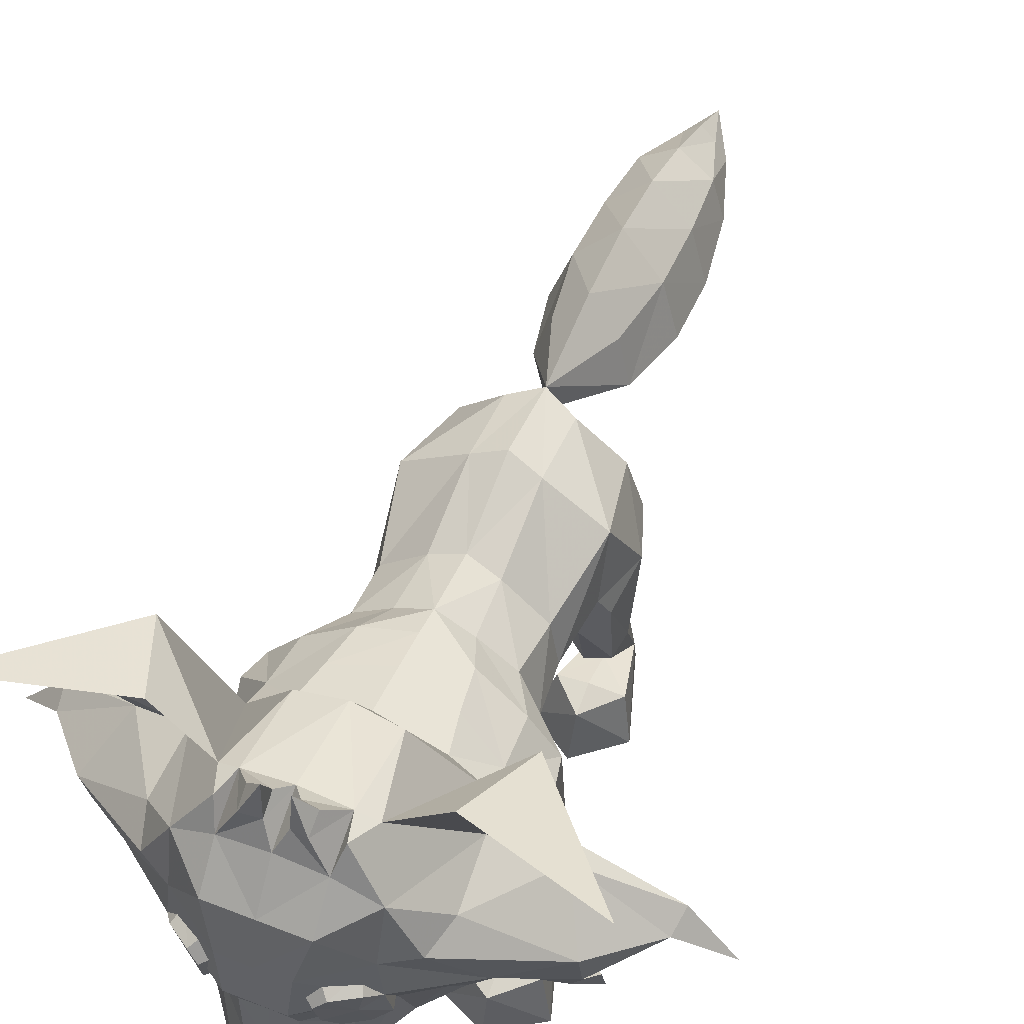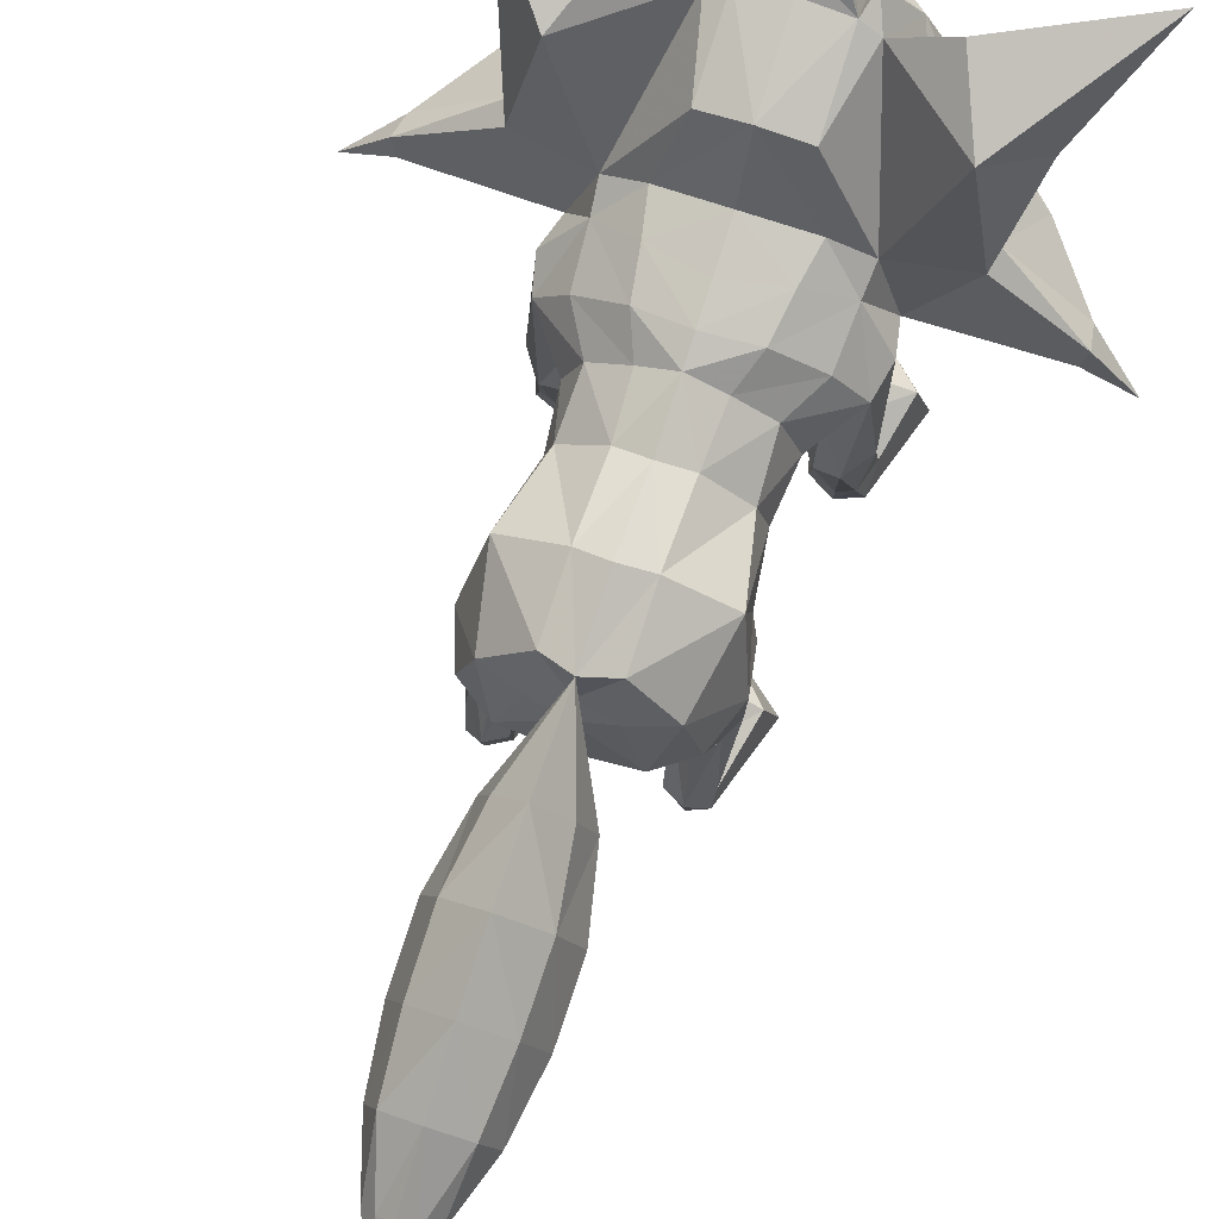
<metadata>
{"format":"obj","ext":"obj","renderer":"f3d","projection":"perspective","resolution":1024,"background":"white","views":[{"elev":54.9,"azim":22.6,"up":"+Y"},{"elev":73.0,"azim":-161.5,"up":"+Y"}]}
</metadata>
<code>
v  5.108 14.85 7.144
v  4.042 15.55 9.773
v  8.615 16.53 11.52
v  5.399 14.56 8.489
v  8.657 7.859 6.199
v  8.831 8.483 6.389
v  10.32 6.6 6.386
v  8.524 7.356 6.594
v  8.701 8.192 7.241
v  6.976 7.495 8.848
v  6.979 9.107 9.197
v  5.089 8.831 10.31
v  3.854 10.99 11.41
v  6.015 10.53 7.474
v  4.219 11.38 10.22
v  4.948 7.225 6.933
v  6.842 6.763 7.831
v  5.976 10.28 6.751
v  7.261 6.828 8.222
v  7.297 5.682 7.897
v  4.283 8.024 6.05
v  6.726 13.4 8.657
v  6.59 6.688 8.71
v  4.03 8.146 10.63
v  5.124 7.245 9.349
v  6.176 6.622 8.322
v  2.848 10.9 11.94
v  2.885 12.84 11.39
v  4.22 6.763 9.771
v  2.47 8.914 12.38
v  3.009 9.446 11.98
v  2.678 9.903 12.44
v  3.123 8.263 11.76
v  2.829 8.227 10.8
v  2.865 7.396 10.99
v  1.13 10.67 13.06
v  0.9569 8.999 13.21
v  3.083 5.877 10.48
v  2.604 7.74 11.99
v  1.569 12.35 12.63
v  2.44 10.25 11.93
v  1.95 10.04 12.95
v  2.001 7.905 12.45
v  4.066 11.7 8.09
v  1.606 9.695 13.1
v  1.793 14.45 10.95
v  1.568 13.61 11.51
v  1.948 9.102 11.63
v  1.576 10.42 12.55
v  1.672 8.661 12.87
v  1.122 9.963 12.76
v  2.918 9.543 11.07
v  0.9204 7.534 12.63
v  1.942 6.667 11.73
v  2.636 5.702 9.224
v  2.177 5.173 11.62
v  1.414 4.872 10.35
v  0.9948 4.43 13.14
v  0.081 3.798 13.03
v  0.759 6.087 12.87
v  0.079 4.636 13.48
v  0.8752 8.762 12.29
v  4.584 6.856 8.204
v  3.51 6.923 7.272
v  2.128 7.523 11.11
v  -0.8413 4.43 13.15
v  0.9889 14.73 11.31
v  0.4187 14.49 11.13
v  1.562 14.37 10.03
v  3.681 6.329 8.74
v  1.318 7.745 11.73
v  0.0799 8.999 13.21
v  0.0755 7.578 12.63
v  -0.7973 8.999 13.21
v  0.0814 10.63 13.06
v  -0.9733 10.67 13.07
v  0.9824 5.896 7.715
v  -1.27 4.872 10.35
v  -0.8506 5.896 7.714
v  0.0779 6.043 12.87
v  -0.6033 6.087 12.87
v  5.436 0.1581 6.954
v  3.88 1.876 7.758
v  3.805 0.1581 7.971
v  2.301 0.1581 7.271
v  3.779 0.1581 3.849
v  5.052 1.913 6.666
v  2.2 14.03 9.923
v  3.478 10.4 6.278
v  1.558 13.53 7.129
v  0.0791 12.35 12.64
v  -1.411 12.35 12.64
v  -0.7658 7.534 12.64
v  0.4736 15.82 10.97
v  2.009 6.637 7.388
v  -2.717 7.396 11.01
v  0.0647 13.83 7.055
v  0.0717 14.55 10.04
v  1.011 15.09 10.69
v  -2.026 5.173 11.63
v  -1.794 6.667 11.74
v  0.4368 14.87 10.5
v  3.888 6.521 6.541
v  4.612 4.435 3.864
v  0.0737 13.74 11.51
v  -1.413 13.61 11.52
v  -0.2734 14.49 11.13
v  2.789 5.642 6.133
v  3.59 4.435 4.851
v  3.853 2.269 6.553
v  2.791 1.92 7.074
v  -1.794 10.04 12.96
v  -1.453 9.695 13.11
v  -0.967 9.963 12.76
v  -1.519 8.661 12.88
v  -0.7249 8.762 12.3
v  -1.796 9.102 11.64
v  -1.17 7.745 11.74
v  -2.314 8.914 12.39
v  -2.7 10.9 11.95
v  -2.736 12.84 11.4
v  4.618 1.46 4.776
v  3.837 2.098 5.671
v  3.825 2.081 5.144
v  4.552 0.1581 4.164
v  4.316 1.186 3.889
v  -0.2906 14.87 10.51
v  -0.3215 15.82 10.97
v  -1.422 10.42 12.56
v  -2.287 10.25 11.94
v  -2.52 9.903 12.45
v  4.52 8.683 4.682
v  4.265 8.426 3.56
v  3.072 1.603 5.436
v  -0.8436 14.73 11.32
v  -1.848 7.905 12.46
v  -1.982 7.523 11.12
v  -0.8644 15.09 10.7
v  -1.418 14.37 10.04
v  2.838 4.435 4.582
v  2.457 4.999 4.775
v  1.317 5.274 6.441
v  3.383 10.02 5.31
v  -1.647 14.45 10.95
v  3.791 1.078 3.751
v  3.178 1.729 4.944
v  -2.862 9.446 11.99
v  2.208 11.14 6.103
v  3.959 4.435 2.941
v  3.197 6.048 3.604
v  3.106 1.363 4.045
v  -2.938 5.877 10.49
v  1.941 10.97 4.758
v  0.0601 11.61 5.911
v  -2.451 7.74 12
v  2.947 0.1581 4.326
v  -2.502 5.702 9.233
v  -1.88 6.637 7.397
v  3.251 4.459 2.984
v  -2.683 8.227 10.81
v  -3.88 8.146 10.65
v  -4.947 8.831 10.33
v  -2.973 8.263 11.77
v  -1.43 13.53 7.138
v  -2.06 14.03 9.931
v  0.0613 4.867 6.517
v  2.756 4.495 3.687
v  1.797 4.659 4.509
v  2.349 6.001 2.172
v  -4.077 11.38 10.24
v  -3.71 10.99 11.42
v  0.0641 5.551 7.729
v  1.71 10.72 3.244
v  3.265 9.638 3.467
v  -2.772 9.543 11.08
v  0.055 11.31 4.274
v  0.0559 11.08 3.009
v  -4.977 14.85 7.17
v  -3.901 15.55 9.792
v  -3.933 11.7 8.11
v  0.0579 4.07 4.485
v  -4.079 6.763 9.793
v  -1.196 5.274 6.447
v  2.454 9.303 2.101
v  3.067 7.508 2.156
v  2.862 7.291 0.2714
v  2.532 8.795 0.1187
v  -2.081 11.14 6.115
v  -1.823 10.97 4.768
v  -3.544 6.329 8.761
v  -3.382 6.923 7.284
v  1.222 10.19 2.064
v  0.0506 10.81 2.047
v  1.109 10.07 0.0852
v  -3.355 10.4 6.296
v  2.46 6.024 -0.0182
v  -3.76 6.521 6.56
v  -6.838 9.107 9.233
v  -5.886 10.53 7.5
v  -2.665 5.642 6.145
v  -2.338 4.999 4.789
v  -5.264 14.56 8.513
v  0.0531 4.176 2.092
v  -1.682 4.659 4.518
v  -4.453 6.856 8.228
v  1.457 4.684 2.193
v  1.606 4.694 -0.3084
v  3.129 7.434 -1.9
v  3.109 9.702 -2.678
v  -4.987 7.245 9.374
v  -3.746 1.876 7.774
v  -2.17 0.1581 7.282
v  -2.663 1.92 7.086
v  1.094 10.97 -2.787
v  -3.665 0.1581 3.866
v  -3.671 0.1581 7.989
v  -5.309 0.1581 6.978
v  2.679 5.976 -1.633
v  -1.599 10.72 3.252
v  -6.592 13.4 8.691
v  -4.923 1.913 6.688
v  -6.453 6.688 8.741
v  -6.041 6.622 8.351
v  -6.842 7.495 8.877
v  -2.724 4.435 4.594
v  -3.473 4.435 4.864
v  4.2 0.2088 -2.162
v  2.788 1.937 -1.43
v  2.737 0.2088 -0.946
v  1.146 0.2088 -2.041
v  2.043 0.3441 -4.87
v  2.769 2.212 -2.416
v  3.851 1.922 -2.568
v  -4.82 7.225 6.956
v  -3.262 10.02 5.322
v  -1.352 4.684 2.199
v  3.394 6.498 -2.27
v  3.664 7.193 -3.878
v  3.376 3.653 -2.624
v  3.529 3.878 -3.439
v  -5.848 10.28 6.778
v  2.645 3.748 -2.246
v  0.0458 4.205 -0.5914
v  1.266 5.259 -2.724
v  3.35 1.407 -4.668
v  -2.246 6.001 2.181
v  -2.646 4.495 3.696
v  -3.087 6.048 3.622
v  -3.729 2.269 6.571
v  -2.949 1.603 5.455
v  -3.718 2.098 5.684
v  -3.061 1.729 4.96
v  0.0486 10.47 -0.0786
v  1.086 10.61 -5.233
v  2.543 9.037 -5.457
v  2.747 1.736 -3.725
v  1.819 2.197 -2.344
v  -1.119 10.19 2.069
v  -3.155 9.638 3.482
v  3.197 4.06 -4.205
v  3.081 7.259 -5.491
v  -4.159 8.024 6.07
v  -4.403 8.683 4.705
v  -3.704 2.081 5.165
v  -2.994 1.363 4.059
v  -4.5 4.435 3.886
v  -8.534 7.859 6.236
v  -2.829 0.1581 4.337
v  -1.013 10.07 0.0899
v  -8.469 16.53 11.56
v  -7.162 5.682 7.932
v  -1.514 4.694 -0.3009
v  -4.498 1.46 4.796
v  -7.127 6.828 8.255
v  -8.575 8.192 7.283
v  -3.678 1.078 3.768
v  -8.399 7.356 6.636
v  -6.712 6.763 7.862
v  2.692 1.188 -5.38
v  2.533 4.112 -4.588
v  1.93 7.005 -6.242
v  2.1 1.645 -3.918
v  2.062 3.845 -2.857
v  3.292 0.3441 -4.995
v  -3.137 4.459 2.998
v  0.0395 4.94 -2.859
v  -1.183 5.259 -2.719
v  -4.152 8.426 3.581
v  2.689 0.3441 -5.244
v  -2.965 7.508 2.166
v  -2.366 6.024 -0.0034
v  -4.432 0.1581 4.184
v  -2.352 9.303 2.113
v  -2.434 8.795 0.127
v  -4.201 1.186 3.908
v  1.133 5.851 -5.467
v  -3.851 4.435 2.96
v  -1.01 10.97 -2.782
v  1.925 4.046 -4.116
v  0.0332 10.99 -5.643
v  -2.763 7.291 0.2845
v  2.041 1.458 -5.098
v  -2.589 5.976 -1.618
v  0.0356 5.904 -5.408
v  -1.063 5.851 -5.463
v  0.038 11.45 -2.98
v  -3.027 9.702 -2.665
v  -3.045 7.434 -1.886
v  0.0339 7.003 -6.367
v  1.16 9.078 -5.912
v  0.0349 9.803 -5.818
v  -8.704 8.483 6.434
v  -10.19 6.6 6.433
v  -1.014 10.61 -5.23
v  -2.56 3.748 -2.231
v  -1.98 3.845 -2.846
v  -1.851 4.046 -4.108
v  -1.058 0.2088 -2.037
v  -2.699 1.937 -1.418
v  -2.646 0.2088 -0.9362
v  -4.121 0.2088 -2.143
v  -1.735 2.197 -2.336
v  -3.768 1.922 -2.554
v  -3.294 3.653 -2.612
v  -3.308 6.498 -2.257
v  -2.021 1.645 -3.911
v  -2.665 1.736 -3.712
v  -1.44 8.546 -8.355
v  1.497 8.546 -8.364
v  1.035 10.15 -8.599
v  0.0284 11.45 -8.791
v  -0.9795 10.15 -8.595
v  0.03 7.758 -8.242
v  -3.588 7.193 -3.865
v  -2.682 2.212 -2.401
v  0.0328 9.108 -6.185
v  -1.093 9.078 -5.909
v  -1.863 7.005 -6.235
v  1.402 9.949 -11.12
v  2.025 8.085 -10.86
v  -1.966 1.458 -5.091
v  -2.619 1.188 -5.365
v  -2.473 9.037 -5.449
v  -3.447 3.878 -3.423
v  -2.459 4.112 -4.58
v  -3.275 1.407 -4.658
v  -1.968 0.3441 -4.859
v  -3.121 4.06 -4.193
v  2.007 7.75 -13.29
v  0.0187 6.648 -13.12
v  -3.012 7.259 -5.477
v  -2.619 0.3441 -5.233
v  -3.221 0.3441 -4.983
v  1.375 9.609 -13.57
v  0.0211 11.43 -11.37
v  -1.983 8.085 -10.85
v  -1.358 9.949 -11.12
v  0.0217 6.971 -10.69
v  1.665 7.876 -15.7
v  0.012 6.719 -15.53
v  0.0162 10.92 -13.76
v  1.186 9.221 -15.9
v  -1.341 9.609 -13.56
v  -1.975 7.75 -13.28
v  0.935 7.9 -17.91
v  0.0049 7.157 -17.8
v  0.0115 10.02 -16.02
v  0.52 8.494 -18.01
v  -1.164 9.221 -15.9
v  -1.643 7.876 -15.7
v  0.0057 8.926 -18.07
v  -0.5101 8.494 -18
v  -0.0005 7.857 -19.79
v  -0.9259 7.9 -17.91
g default
f 1 2 3
f 2 4 3
f 5 6 7
f 8 5 7
f 7 6 9
f 10 9 11
f 12 10 11
f 13 12 11
f 14 15 11
f 9 14 11
f 8 9 10
f 16 8 10
f 17 16 10
f 14 9 6
f 18 14 6
f 7 9 8
f 17 10 19
f 20 17 19
f 18 6 5
f 21 18 5
f 8 16 5
f 1 3 22
f 3 4 22
f 14 18 22
f 19 10 23
f 20 19 23
f 24 25 12
f 26 16 17
f 20 26 17
f 27 12 13
f 28 27 13
f 20 23 26
f 23 25 26
f 23 10 25
f 10 12 25
f 24 29 25
f 30 31 32
f 33 34 31
f 30 33 31
f 35 24 31
f 12 27 31
f 36 37 31
f 12 31 24
f 35 38 24
f 30 39 33
f 13 11 15
f 36 31 27
f 28 40 27
f 32 41 42
f 30 32 42
f 30 43 39
f 44 15 14
f 22 44 14
f 24 38 29
f 30 42 45
f 13 15 28
f 46 47 28
f 15 44 28
f 32 31 41
f 48 49 41
f 30 50 43
f 45 51 50
f 30 45 50
f 41 31 52
f 31 34 52
f 48 41 52
f 31 37 35
f 53 54 35
f 36 27 40
f 28 47 40
f 51 42 49
f 42 41 49
f 48 51 49
f 55 29 38
f 35 56 38
f 33 39 34
f 48 52 34
f 57 38 56
f 54 58 56
f 35 54 56
f 53 35 37
f 59 56 58
f 54 60 58
f 60 61 58
f 53 60 54
f 45 42 51
f 48 62 51
f 26 25 63
f 25 29 63
f 64 16 63
f 34 39 65
f 39 43 65
f 48 34 65
f 22 18 1
f 59 58 61
f 66 59 61
f 67 68 47
f 69 67 47
f 46 69 47
f 63 29 70
f 43 50 71
f 65 43 71
f 48 65 71
f 71 50 62
f 50 51 62
f 48 71 62
f 22 4 44
f 4 2 44
f 26 63 16
f 37 36 72
f 73 37 72
f 74 73 72
f 36 40 75
f 72 36 75
f 76 72 75
f 77 57 59
f 78 79 59
f 61 60 80
f 60 53 80
f 81 61 80
f 82 83 84
f 83 85 84
f 85 86 84
f 82 87 83
f 2 1 88
f 46 28 88
f 44 2 88
f 28 44 88
f 89 90 88
f 75 40 91
f 40 47 91
f 92 75 91
f 53 37 73
f 80 53 73
f 93 80 73
f 70 29 55
f 38 57 55
f 64 70 55
f 94 68 67
f 56 59 57
f 95 55 57
f 93 73 74
f 96 93 74
f 97 98 69
f 88 90 69
f 46 88 69
f 99 67 69
f 100 59 66
f 61 81 66
f 81 101 66
f 94 67 99
f 63 70 64
f 74 72 76
f 94 102 68
f 102 98 68
f 81 80 93
f 16 103 21
f 103 104 21
f 5 16 21
f 91 47 105
f 106 91 105
f 47 68 105
f 107 106 105
f 98 107 105
f 68 98 105
f 16 64 103
f 64 95 103
f 108 109 103
f 83 87 110
f 111 83 110
f 112 113 114
f 113 115 114
f 116 117 114
f 114 115 116
f 115 118 116
f 118 117 116
f 112 119 113
f 99 69 102
f 94 99 102
f 113 119 115
f 1 18 89
f 88 1 89
f 18 21 89
f 76 75 92
f 120 76 92
f 106 121 92
f 87 82 122
f 123 87 122
f 104 124 122
f 125 126 122
f 127 128 107
f 85 83 111
f 110 123 111
f 112 114 129
f 130 112 129
f 114 117 129
f 110 87 123
f 131 119 112
f 21 104 132
f 104 133 132
f 111 134 85
f 107 128 135
f 115 136 118
f 136 137 118
f 137 117 118
f 123 122 124
f 138 128 127
f 97 139 98
f 102 69 98
f 139 127 98
f 127 107 98
f 122 82 125
f 82 84 125
f 86 126 125
f 115 119 136
f 64 55 95
f 103 109 104
f 122 126 104
f 103 95 108
f 140 109 108
f 141 140 108
f 95 142 108
f 89 21 143
f 21 132 143
f 132 133 143
f 92 91 106
f 107 135 106
f 139 144 106
f 135 139 106
f 135 128 138
f 124 104 109
f 86 145 126
f 111 123 134
f 123 146 134
f 81 93 101
f 147 119 131
f 97 69 90
f 89 148 90
f 148 97 90
f 149 150 133
f 123 124 146
f 151 134 146
f 124 140 146
f 95 57 77
f 66 101 100
f 152 78 100
f 101 96 100
f 89 143 148
f 153 154 148
f 131 112 130
f 147 131 130
f 129 117 130
f 136 119 155
f 125 84 86
f 85 156 86
f 59 100 78
f 157 158 78
f 86 156 145
f 151 159 145
f 136 155 137
f 155 160 137
f 160 117 137
f 147 76 120
f 92 121 120
f 124 109 140
f 74 76 147
f 161 96 147
f 120 162 147
f 163 119 147
f 164 165 139
f 97 164 139
f 138 127 139
f 165 144 139
f 135 138 139
f 85 134 156
f 95 77 142
f 77 166 142
f 133 104 149
f 104 126 149
f 126 145 149
f 156 134 151
f 145 156 151
f 146 167 151
f 167 140 141
f 150 167 141
f 168 169 141
f 108 142 141
f 155 119 163
f 106 144 121
f 170 171 121
f 77 59 172
f 166 77 172
f 59 79 172
f 79 166 172
f 159 167 150
f 173 143 174
f 143 133 174
f 147 130 175
f 160 147 175
f 130 117 175
f 101 93 96
f 74 147 96
f 163 147 160
f 155 163 160
f 175 117 160
f 148 143 153
f 176 154 153
f 173 177 153
f 146 140 167
f 178 179 165
f 121 144 165
f 180 121 165
f 179 180 165
f 149 145 159
f 150 149 159
f 151 167 159
f 141 142 168
f 142 181 168
f 100 96 152
f 182 157 152
f 96 161 152
f 78 158 79
f 181 142 166
f 183 181 166
f 162 120 171
f 120 121 171
f 184 133 185
f 133 150 185
f 186 187 185
f 97 148 154
f 188 97 154
f 176 189 154
f 78 152 157
f 190 191 157
f 147 162 161
f 153 143 173
f 174 192 173
f 192 193 173
f 174 133 184
f 192 174 184
f 194 192 184
f 185 187 184
f 195 165 164
f 97 188 164
f 188 195 164
f 150 141 169
f 185 150 169
f 196 185 169
f 191 197 158
f 157 191 158
f 198 171 170
f 180 199 170
f 166 79 183
f 79 158 183
f 200 201 183
f 202 180 179
f 203 168 181
f 204 203 181
f 190 157 182
f 152 161 182
f 153 177 176
f 177 189 176
f 182 205 190
f 169 168 206
f 207 169 206
f 203 207 206
f 196 208 186
f 208 209 186
f 210 161 162
f 194 193 192
f 211 212 213
f 194 184 187
f 214 194 187
f 186 209 187
f 154 189 188
f 215 212 216
f 212 211 216
f 211 217 216
f 186 185 196
f 218 208 196
f 173 193 177
f 193 219 177
f 170 121 180
f 202 220 180
f 221 217 211
f 190 205 191
f 182 161 210
f 222 223 210
f 224 222 210
f 162 224 210
f 225 201 200
f 158 197 200
f 226 225 200
f 183 158 200
f 227 228 229
f 228 230 229
f 230 231 229
f 232 228 233
f 182 210 205
f 210 223 205
f 234 191 205
f 235 188 189
f 177 219 189
f 236 203 204
f 181 183 204
f 183 201 204
f 227 233 228
f 237 238 208
f 206 168 203
f 218 239 237
f 239 240 237
f 178 165 195
f 241 178 195
f 237 208 218
f 242 239 218
f 196 169 207
f 218 196 207
f 243 244 207
f 245 240 239
f 246 204 201
f 225 247 201
f 247 248 201
f 211 213 249
f 221 211 249
f 226 200 197
f 191 234 197
f 213 212 250
f 251 213 250
f 252 251 250
f 214 253 194
f 214 187 209
f 208 238 209
f 254 214 209
f 238 255 209
f 256 239 242
f 257 228 232
f 235 189 219
f 193 258 219
f 258 259 219
f 245 260 240
f 260 261 240
f 195 188 235
f 262 195 235
f 263 262 235
f 226 264 225
f 264 251 252
f 225 264 252
f 250 265 252
f 237 240 238
f 240 261 238
f 261 255 238
f 249 213 251
f 221 249 251
f 205 223 234
f 241 195 262
f 266 197 262
f 197 234 262
f 234 267 262
f 250 212 268
f 193 269 258
f 179 178 270
f 202 179 270
f 222 271 223
f 272 203 236
f 204 246 236
f 246 272 236
f 266 264 226
f 273 251 264
f 274 271 222
f 162 171 198
f 224 162 198
f 275 224 198
f 170 199 198
f 199 275 198
f 225 252 247
f 247 252 265
f 250 268 265
f 268 276 265
f 270 178 220
f 202 270 220
f 241 199 220
f 230 228 257
f 232 256 257
f 269 193 253
f 193 194 253
f 274 222 224
f 275 277 224
f 277 234 224
f 234 278 224
f 245 279 260
f 280 281 260
f 232 233 256
f 180 220 199
f 282 242 283
f 242 244 283
f 233 227 245
f 256 233 245
f 239 256 245
f 284 279 245
f 247 285 248
f 207 203 243
f 286 244 243
f 203 272 243
f 287 286 243
f 257 282 230
f 235 219 259
f 288 235 259
f 245 227 284
f 227 229 284
f 289 279 284
f 201 248 246
f 248 290 246
f 291 272 246
f 290 291 246
f 220 178 241
f 234 223 278
f 223 271 278
f 268 212 215
f 216 292 215
f 259 258 293
f 258 269 293
f 294 290 293
f 285 265 276
f 268 215 276
f 224 278 274
f 278 271 274
f 266 262 263
f 288 266 263
f 221 251 273
f 217 221 273
f 295 292 273
f 264 266 273
f 242 218 244
f 218 207 244
f 286 296 244
f 247 265 285
f 297 248 285
f 276 297 285
f 256 242 282
f 257 256 282
f 253 298 269
f 279 299 280
f 260 279 280
f 299 296 280
f 254 300 214
f 260 281 261
f 276 215 295
f 216 217 292
f 295 215 292
f 217 273 292
f 282 283 299
f 283 244 299
f 288 293 290
f 248 288 290
f 301 291 290
f 294 301 290
f 284 229 289
f 229 231 289
f 263 235 288
f 259 293 288
f 248 297 288
f 302 299 279
f 289 231 279
f 226 197 266
f 295 273 266
f 276 295 297
f 266 288 297
f 295 266 297
f 254 209 255
f 261 281 255
f 230 282 231
f 287 243 272
f 291 303 272
f 231 282 302
f 282 299 302
f 279 231 302
f 304 296 286
f 305 304 286
f 298 253 306
f 253 214 306
f 300 298 306
f 214 300 306
f 293 269 294
f 307 301 294
f 269 298 294
f 308 303 291
f 308 291 301
f 307 308 301
f 280 296 281
f 296 309 281
f 255 310 254
f 310 311 254
f 312 313 275
f 299 244 296
f 300 314 298
f 305 286 287
f 272 303 287
f 303 315 287
f 316 317 287
f 275 313 277
f 318 319 320
f 319 321 320
f 255 281 310
f 319 318 322
f 312 241 267
f 241 262 267
f 234 277 267
f 275 199 312
f 199 241 312
f 323 321 319
f 324 315 303
f 308 325 303
f 309 296 304
f 305 309 304
f 287 315 316
f 315 326 316
f 327 326 315
f 324 327 315
f 328 311 300
f 311 329 300
f 329 330 300
f 330 331 300
f 331 332 300
f 332 328 300
f 333 329 311
f 328 333 311
f 300 254 311
f 314 300 311
f 334 325 308
f 319 322 335
f 310 281 336
f 311 310 336
f 337 311 336
f 336 281 309
f 338 336 309
f 339 330 329
f 333 340 329
f 316 326 317
f 341 342 317
f 322 318 326
f 327 322 326
f 311 337 314
f 337 343 314
f 324 303 325
f 344 324 325
f 294 298 307
f 334 308 307
f 298 314 307
f 343 334 307
f 287 317 305
f 317 345 305
f 312 267 313
f 267 277 313
f 344 346 324
f 335 322 327
f 323 335 327
f 338 343 337
f 326 318 347
f 318 320 347
f 319 335 323
f 317 326 341
f 326 347 341
f 347 342 341
f 342 348 345
f 317 342 345
f 348 346 344
f 339 329 340
f 349 339 340
f 350 349 340
f 342 346 348
f 344 325 334
f 351 344 334
f 347 320 352
f 320 353 352
f 337 336 338
f 309 305 338
f 305 345 338
f 345 348 338
f 307 314 343
f 351 334 343
f 338 351 343
f 347 352 342
f 352 353 342
f 327 324 346
f 323 327 346
f 321 323 346
f 342 353 346
f 320 321 353
f 321 346 353
f 331 330 339
f 354 355 339
f 348 344 351
f 338 348 351
f 356 333 328
f 332 357 328
f 340 333 358
f 350 340 358
f 333 356 358
f 354 339 349
f 359 354 349
f 360 359 349
f 357 331 355
f 331 339 355
f 361 355 354
f 362 361 354
f 332 331 357
f 355 363 357
f 363 364 357
f 360 349 350
f 364 360 350
f 350 358 356
f 328 357 356
f 357 364 356
f 362 354 359
f 365 362 359
f 366 365 359
f 367 361 362
f 368 367 362
f 355 361 363
f 361 369 363
f 369 370 363
f 366 359 360
f 370 366 360
f 350 356 364
f 370 360 364
f 363 370 364
f 371 372 367
f 368 362 365
f 373 368 365
f 366 373 365
f 371 367 368
f 373 371 368
f 373 371 368
f 373 371 368
f 373 371 368
f 361 367 369
f 367 372 369
f 372 374 369
f 374 366 370
f 369 374 370
f 371 373 372
f 371 373 372
f 371 373 372
f 371 373 372
f 373 366 374
f 372 373 374

</code>
